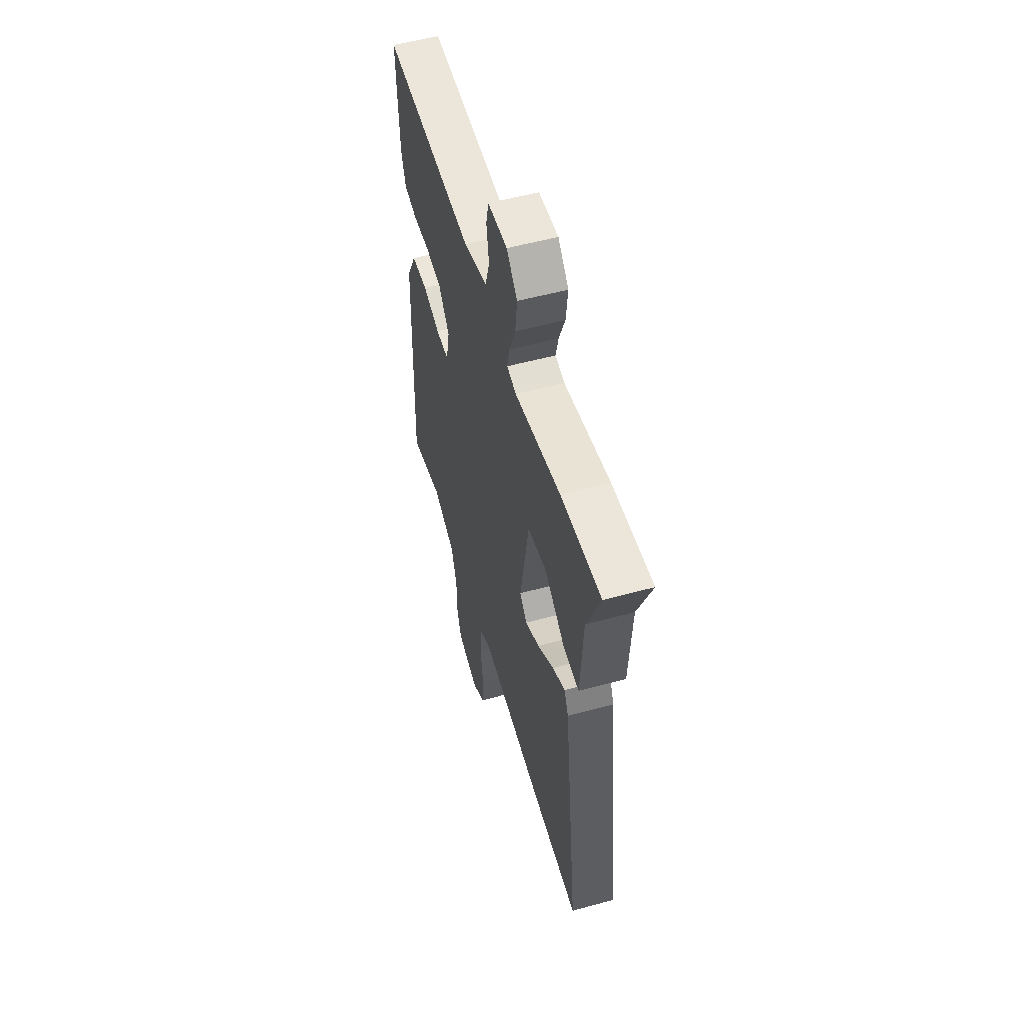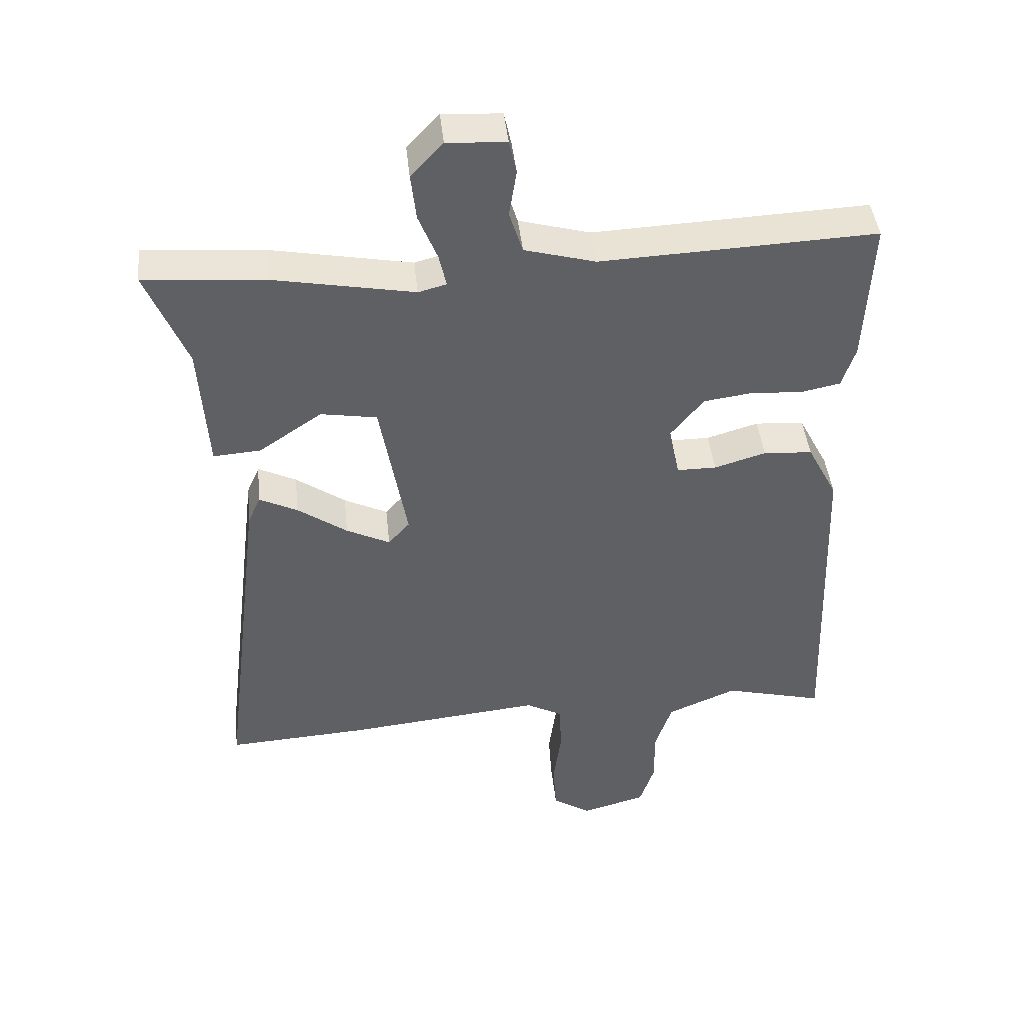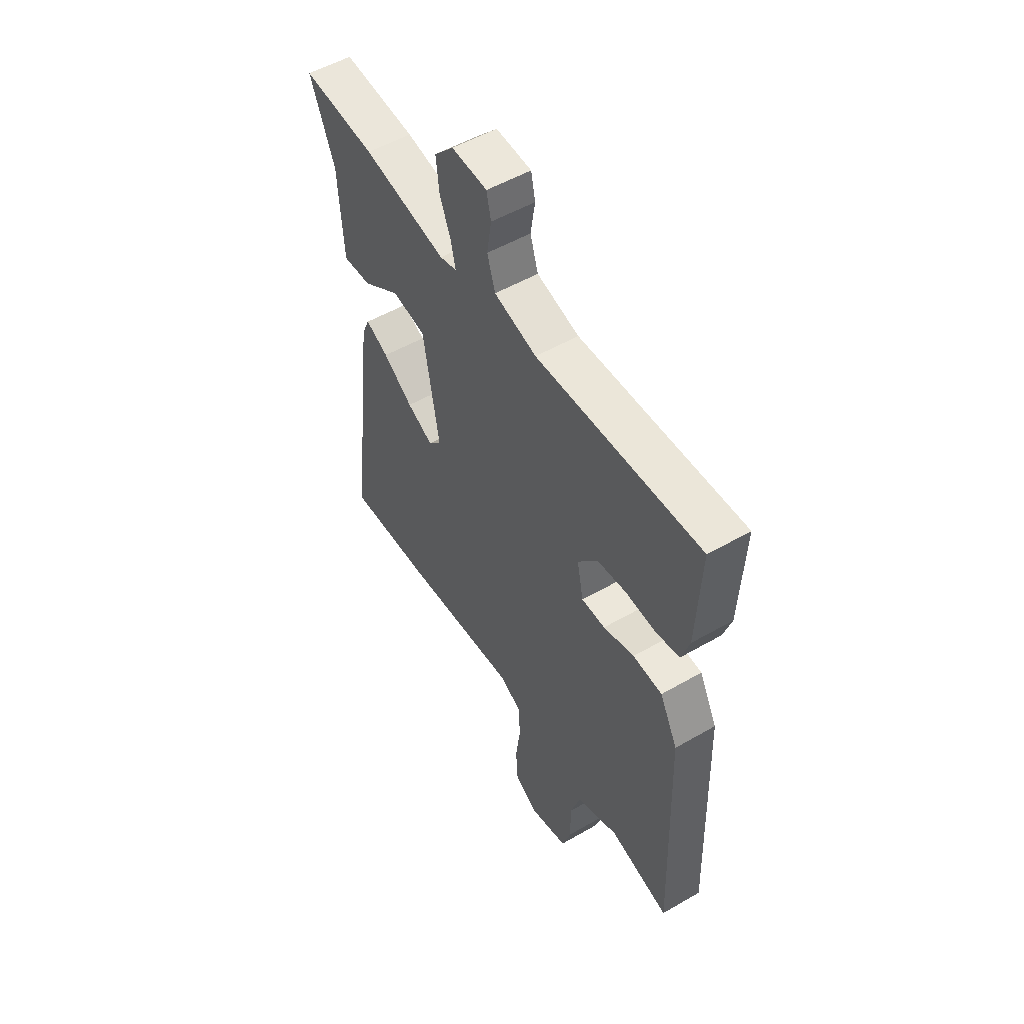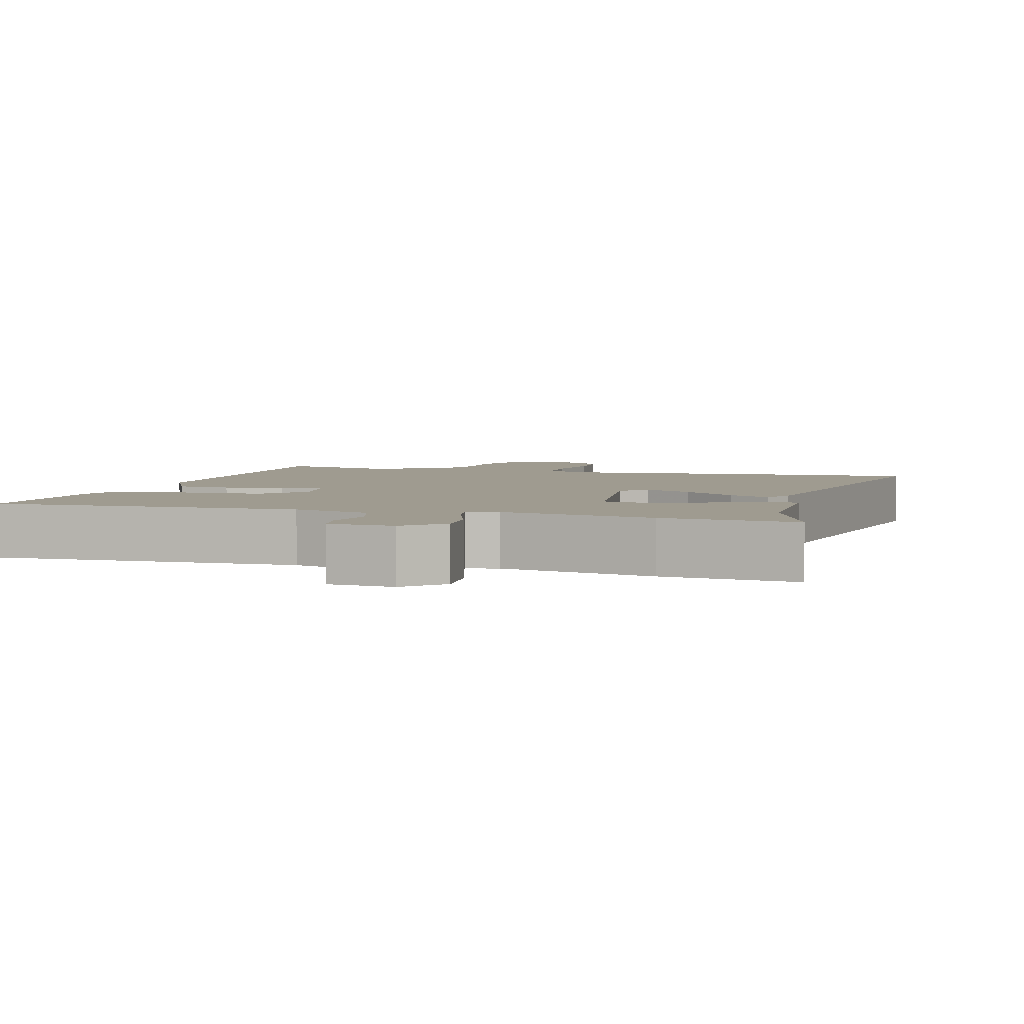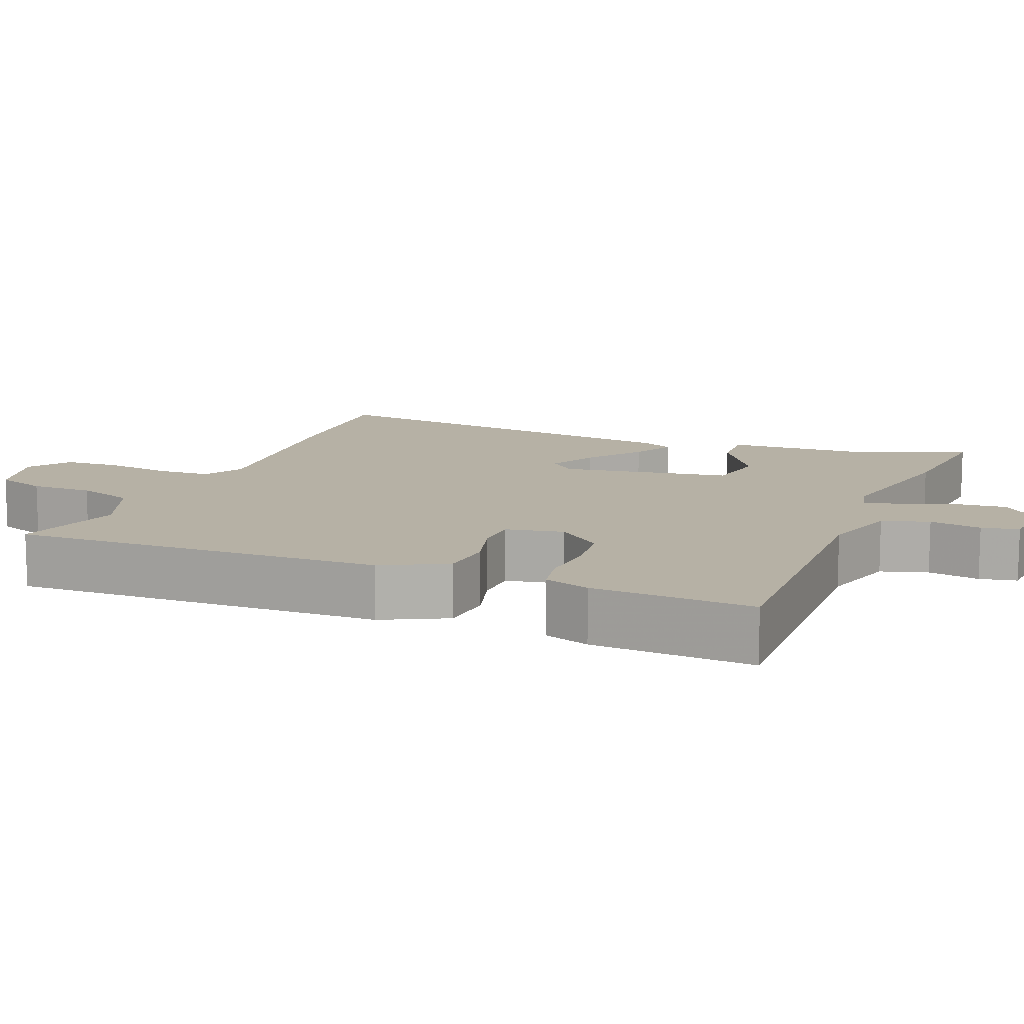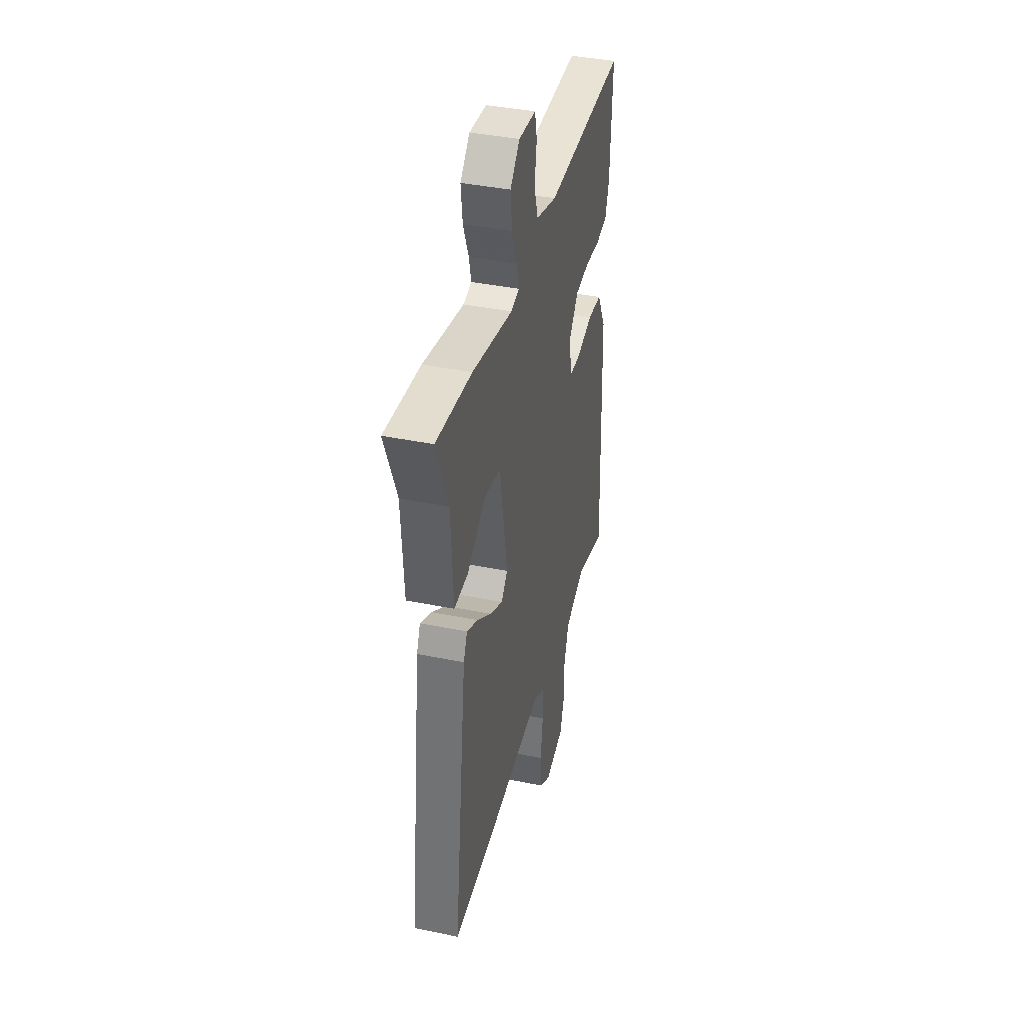
<metadata>
{"format":"obj","ext":"obj","renderer":"f3d","projection":"perspective","resolution":1024,"background":"white","views":[{"elev":54.5,"azim":73.8,"up":"+Z"},{"elev":43.7,"azim":174.0,"up":"+Z"},{"elev":53.1,"azim":-121.7,"up":"+Z"},{"elev":4.0,"azim":17.8,"up":"+Y"},{"elev":12.0,"azim":-67.2,"up":"+Y"},{"elev":39.2,"azim":104.4,"up":"+Z"}]}
</metadata>
<code>
v 0.39 0.07 0.491
v 0.572 0.07 0.506
v 0.511 0.07 0.357
v 0.499 0.07 0.166
v 0.428 0.07 0.171
v 0.334 0.07 0.235
v 0.25 0.07 0.221
v 0.21 0.07 -0.006
v 0.242 0.07 -0.042
v 0.307 0.07 -0.01
v 0.381 0.07 0.042
v 0.438 0.07 0.07
v 0.457 0.07 0.027
v 0.522 0.07 -0.501
v 0.31 0.07 -0.488
v 0.018 0.07 -0.458
v -0.036 0.07 -0.487
v -0.04 0.07 -0.56
v -0.028 0.07 -0.648
v -0.033 0.07 -0.724
v -0.09 0.07 -0.761
v -0.187 0.07 -0.735
v -0.209 0.07 -0.667
v -0.208 0.07 -0.583
v -0.233 0.07 -0.506
v -0.337 0.07 -0.462
v -0.486 0.07 -0.5
v -0.468 0.07 0.001
v -0.423 0.07 0.087
v -0.35 0.07 0.092
v -0.273 0.07 0.069
v -0.214 0.07 0.069
v -0.198 0.07 0.147
v -0.247 0.07 0.208
v -0.32 0.07 0.218
v -0.396 0.07 0.213
v -0.455 0.07 0.225
v -0.475 0.07 0.287
v -0.485 0.07 0.504
v -0.075 0.07 0.486
v 0.031 0.07 0.515
v 0.051 0.07 0.578
v 0.04 0.07 0.648
v 0.051 0.07 0.698
v 0.139 0.07 0.703
v 0.187 0.07 0.652
v 0.179 0.07 0.582
v 0.151 0.07 0.512
v 0.14 0.07 0.463
v 0.182 0.07 0.452
v 0.39 0 0.491
v 0.572 0 0.506
v 0.511 0 0.357
v 0.499 0 0.166
v 0.428 0 0.171
v 0.334 0 0.235
v 0.25 0 0.221
v 0.21 0 -0.006
v 0.242 0 -0.042
v 0.307 0 -0.01
v 0.381 0 0.042
v 0.438 0 0.07
v 0.457 0 0.027
v 0.522 0 -0.501
v 0.31 0 -0.488
v 0.018 0 -0.458
v -0.036 0 -0.487
v -0.04 0 -0.56
v -0.028 0 -0.648
v -0.033 0 -0.724
v -0.09 0 -0.761
v -0.187 0 -0.735
v -0.209 0 -0.667
v -0.208 0 -0.583
v -0.233 0 -0.506
v -0.337 0 -0.462
v -0.486 0 -0.5
v -0.468 0 0.001
v -0.423 0 0.087
v -0.35 0 0.092
v -0.273 0 0.069
v -0.214 0 0.069
v -0.198 0 0.147
v -0.247 0 0.208
v -0.32 0 0.218
v -0.396 0 0.213
v -0.455 0 0.225
v -0.475 0 0.287
v -0.485 0 0.504
v -0.075 0 0.486
v 0.031 0 0.515
v 0.051 0 0.578
v 0.04 0 0.648
v 0.051 0 0.698
v 0.139 0 0.703
v 0.187 0 0.652
v 0.179 0 0.582
v 0.151 0 0.512
v 0.14 0 0.463
v 0.182 0 0.452
f 46 47 48
f 45 46 48
f 44 45 48
f 43 44 48
f 42 43 48
f 41 42 48 49
f 40 41 49
f 40 49 50
f 39 40 50
f 38 39 50
f 37 38 50
f 36 37 50
f 35 36 50
f 29 30 31
f 28 29 31
f 27 28 31
f 26 27 31
f 25 26 31 32
f 24 25 32 33
f 23 24 33
f 22 23 33
f 21 22 33
f 20 21 33
f 19 20 33
f 18 19 33
f 14 15 16
f 13 14 16
f 12 13 16
f 11 12 16
f 10 11 16
f 9 10 16 17
f 8 9 17
f 7 8 17
f 3 4 5 6
f 3 6 7
f 2 3 7
f 1 2 7
f 50 1 7
f 35 50 7
f 34 35 7
f 17 18 33
f 7 17 33
f 7 33 34
f 98 97 96
f 98 96 95
f 98 95 94
f 98 94 93
f 98 93 92
f 99 98 92 91
f 99 91 90
f 100 99 90
f 100 90 89
f 100 89 88
f 100 88 87
f 100 87 86
f 100 86 85
f 81 80 79
f 81 79 78
f 81 78 77
f 81 77 76
f 82 81 76 75
f 83 82 75 74
f 83 74 73
f 83 73 72
f 83 72 71
f 83 71 70
f 83 70 69
f 83 69 68
f 66 65 64
f 66 64 63
f 66 63 62
f 66 62 61
f 66 61 60
f 67 66 60 59
f 67 59 58
f 67 58 57
f 56 55 54 53
f 57 56 53
f 57 53 52
f 57 52 51
f 57 51 100
f 57 100 85
f 57 85 84
f 83 68 67
f 83 67 57
f 84 83 57
f 1 51 52 2
f 2 52 53 3
f 3 53 54 4
f 4 54 55 5
f 5 55 56 6
f 6 56 57 7
f 7 57 58 8
f 8 58 59 9
f 9 59 60 10
f 10 60 61 11
f 11 61 62 12
f 12 62 63 13
f 13 63 64 14
f 14 64 65 15
f 15 65 66 16
f 16 66 67 17
f 17 67 68 18
f 18 68 69 19
f 19 69 70 20
f 20 70 71 21
f 21 71 72 22
f 22 72 73 23
f 23 73 74 24
f 24 74 75 25
f 25 75 76 26
f 26 76 77 27
f 27 77 78 28
f 28 78 79 29
f 29 79 80 30
f 30 80 81 31
f 31 81 82 32
f 32 82 83 33
f 33 83 84 34
f 34 84 85 35
f 35 85 86 36
f 36 86 87 37
f 37 87 88 38
f 38 88 89 39
f 39 89 90 40
f 40 90 91 41
f 41 91 92 42
f 42 92 93 43
f 43 93 94 44
f 44 94 95 45
f 45 95 96 46
f 46 96 97 47
f 47 97 98 48
f 48 98 99 49
f 49 99 100 50
f 50 100 51 1

</code>
